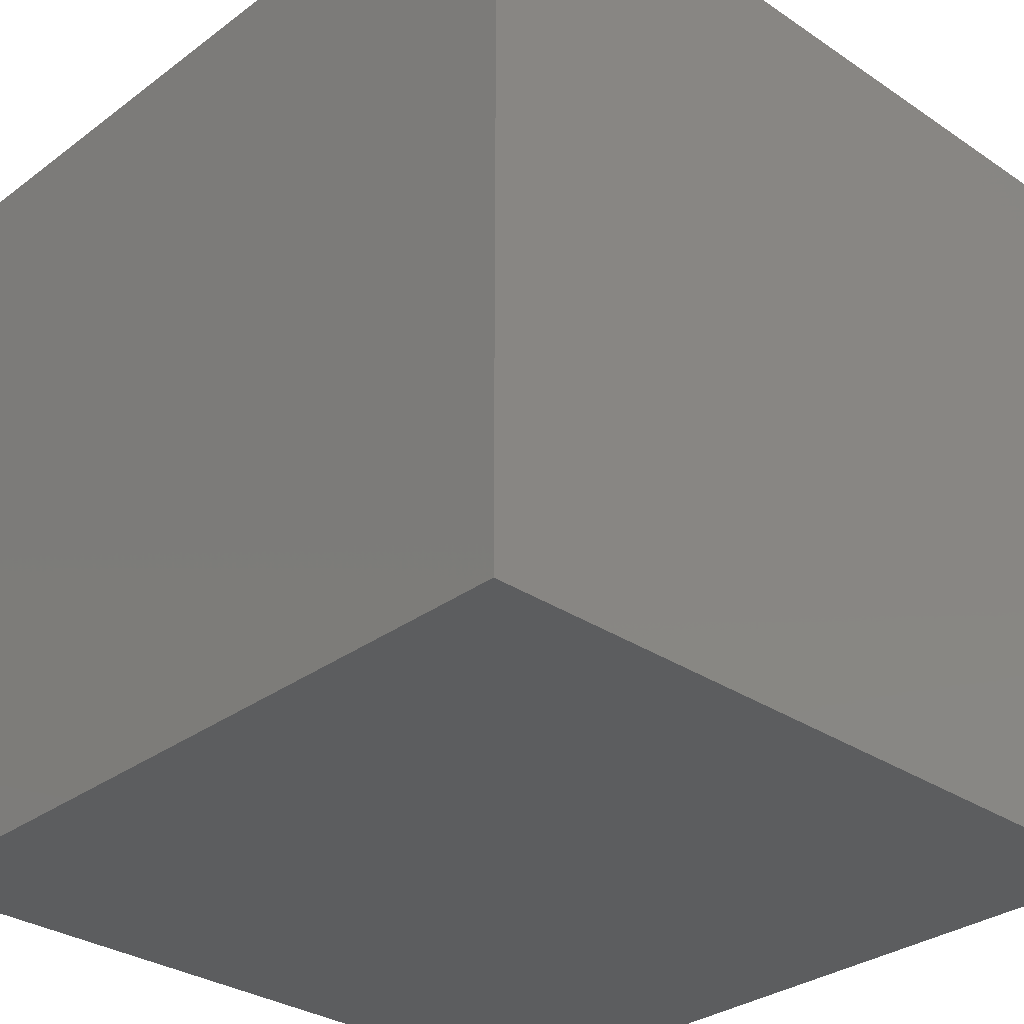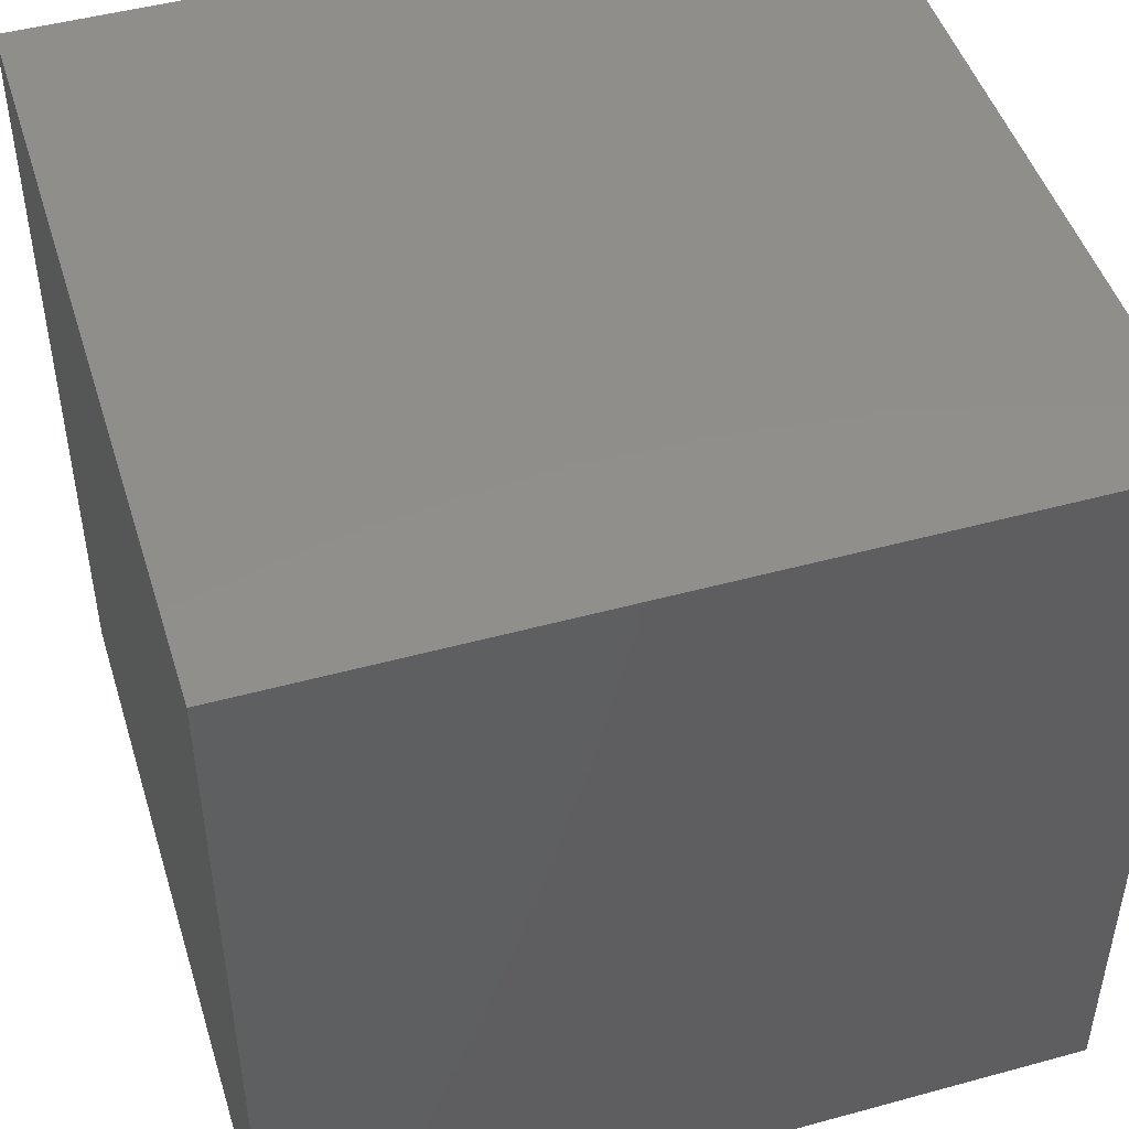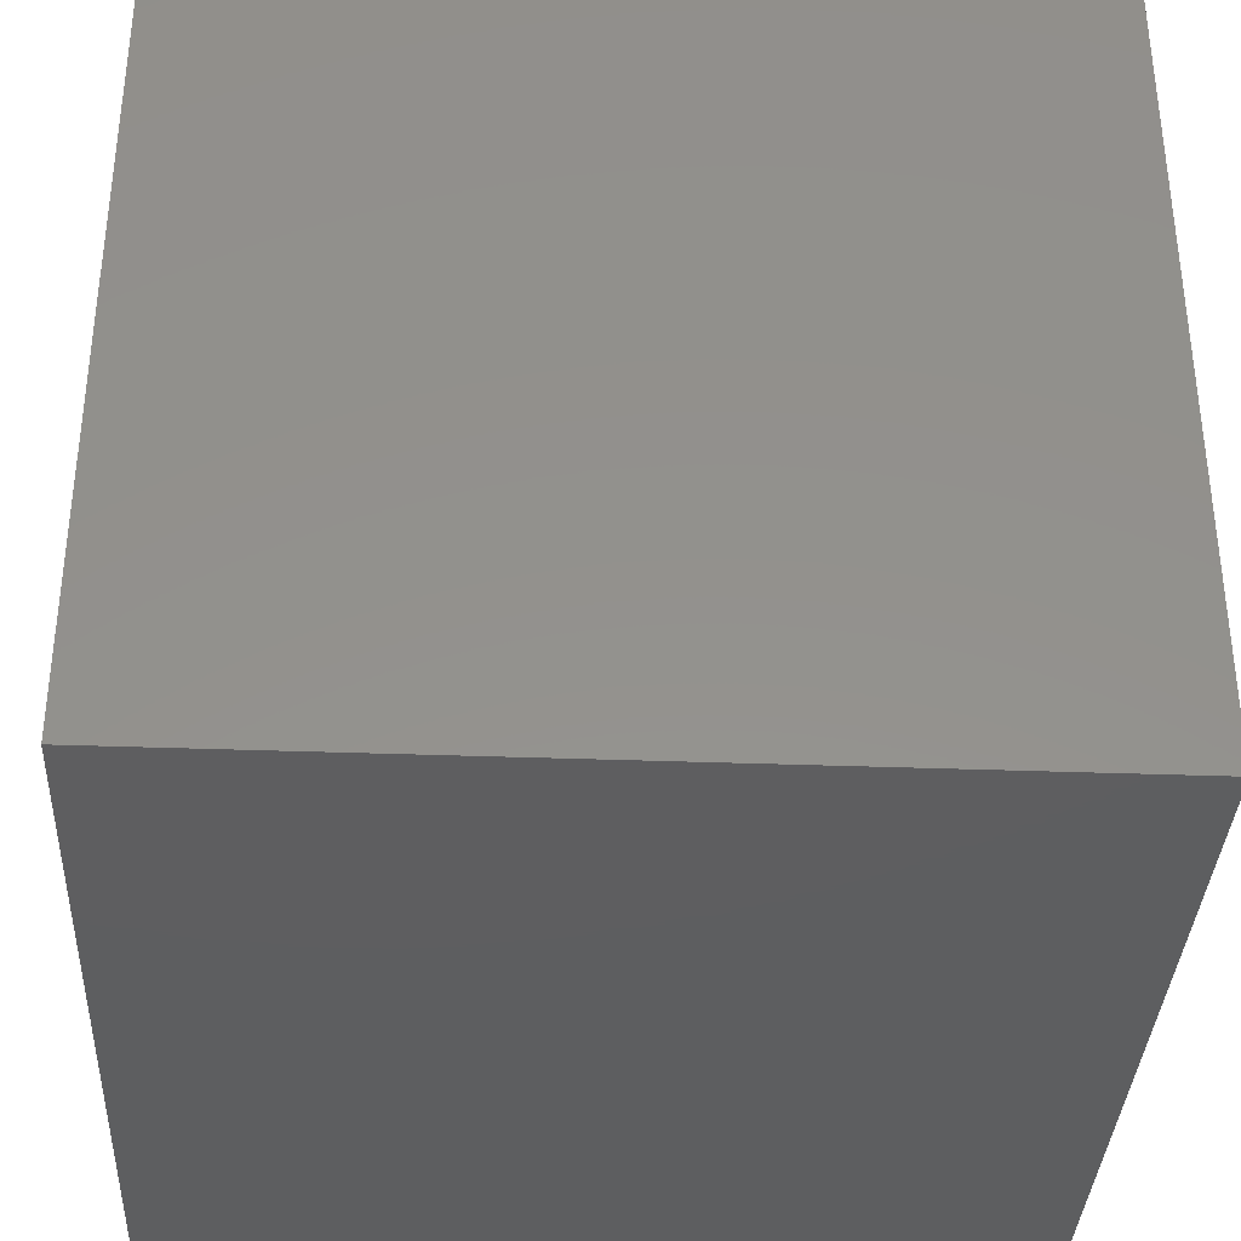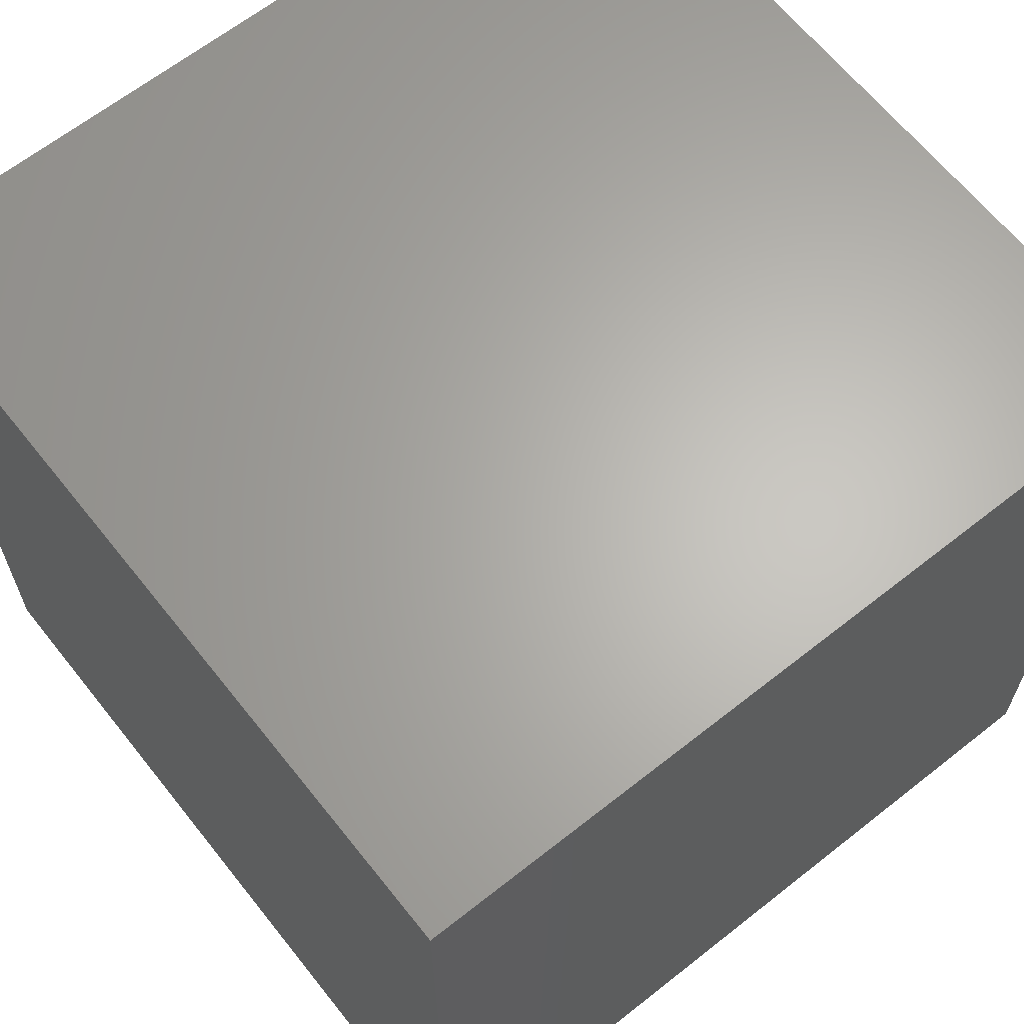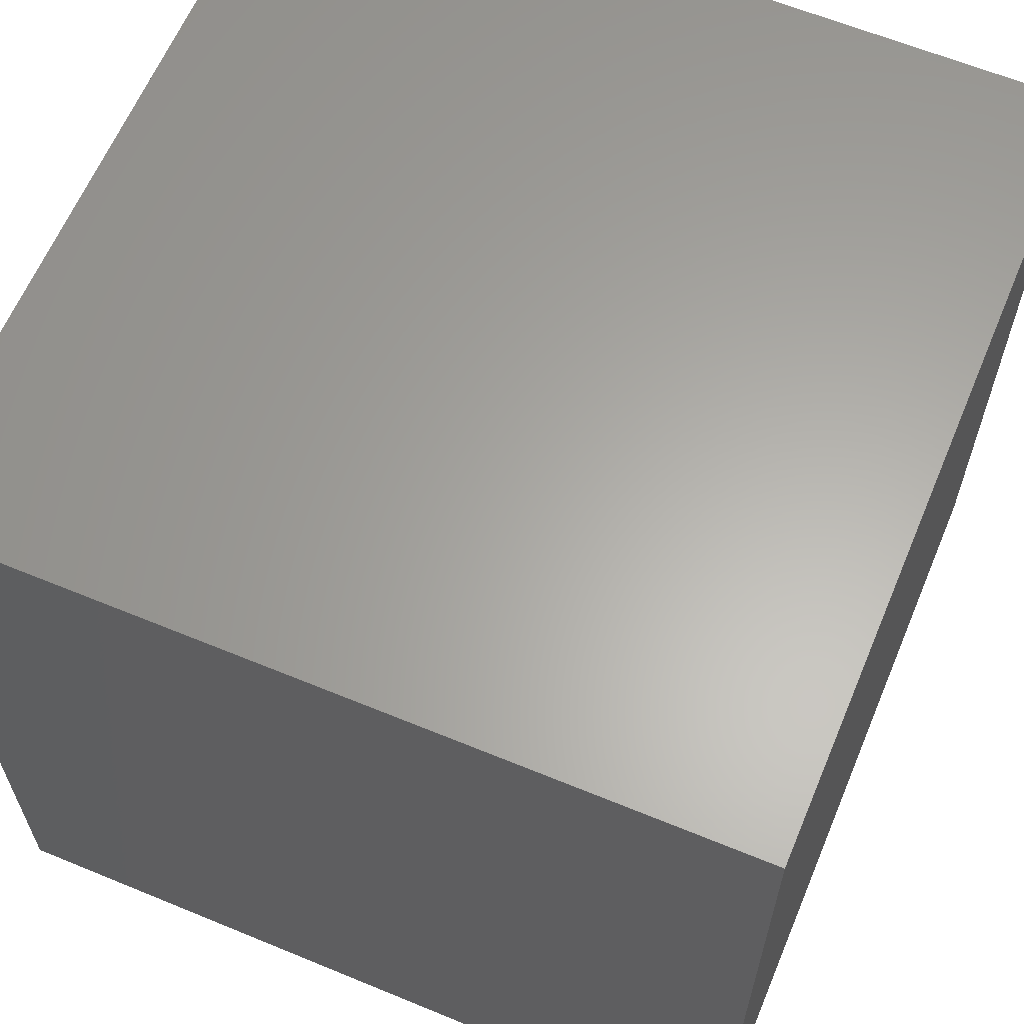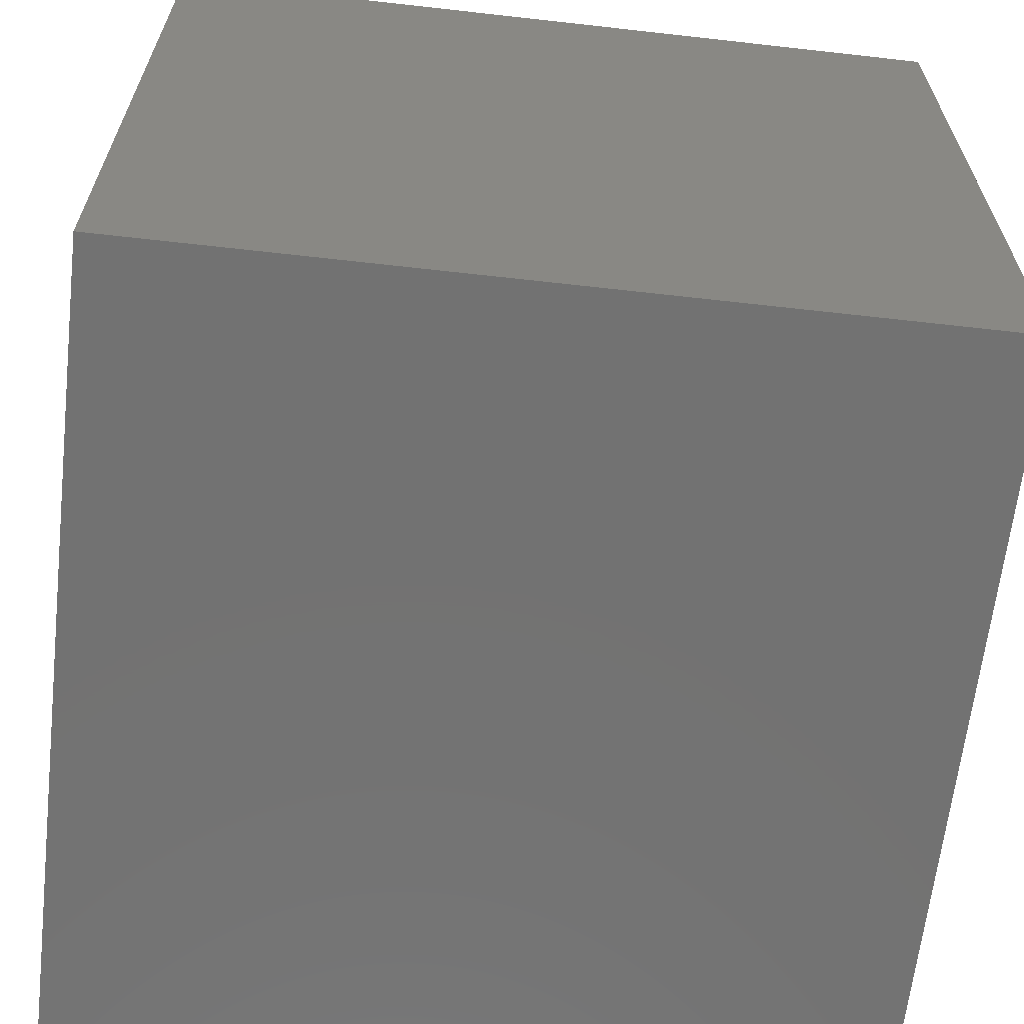
<metadata>
{"format":"stl","ext":"stl","renderer":"f3d","projection":"perspective","resolution":1024,"background":"white","views":[{"elev":-31.2,"azim":46.4,"up":"+Z"},{"elev":47.7,"azim":-17.1,"up":"+Z"},{"elev":-35.6,"azim":-2.8,"up":"+Y"},{"elev":64.6,"azim":141.5,"up":"+Y"},{"elev":62.6,"azim":-157.3,"up":"+Y"},{"elev":-64.3,"azim":173.5,"up":"+Y"}]}
</metadata>
<code>
# stl→obj: 8 verts, 12 faces
v -1 3 0
v -2 3 0
v -1 2 0
v -2 2 0
v -1 2 -1
v -2 2 -1
v -1 3 -1
v -2 3 -1
f 1 2 3
f 3 2 4
f 5 6 7
f 7 6 8
f 4 6 3
f 3 6 5
f 2 8 4
f 4 8 6
f 1 7 2
f 2 7 8
f 3 5 1
f 1 5 7

</code>
